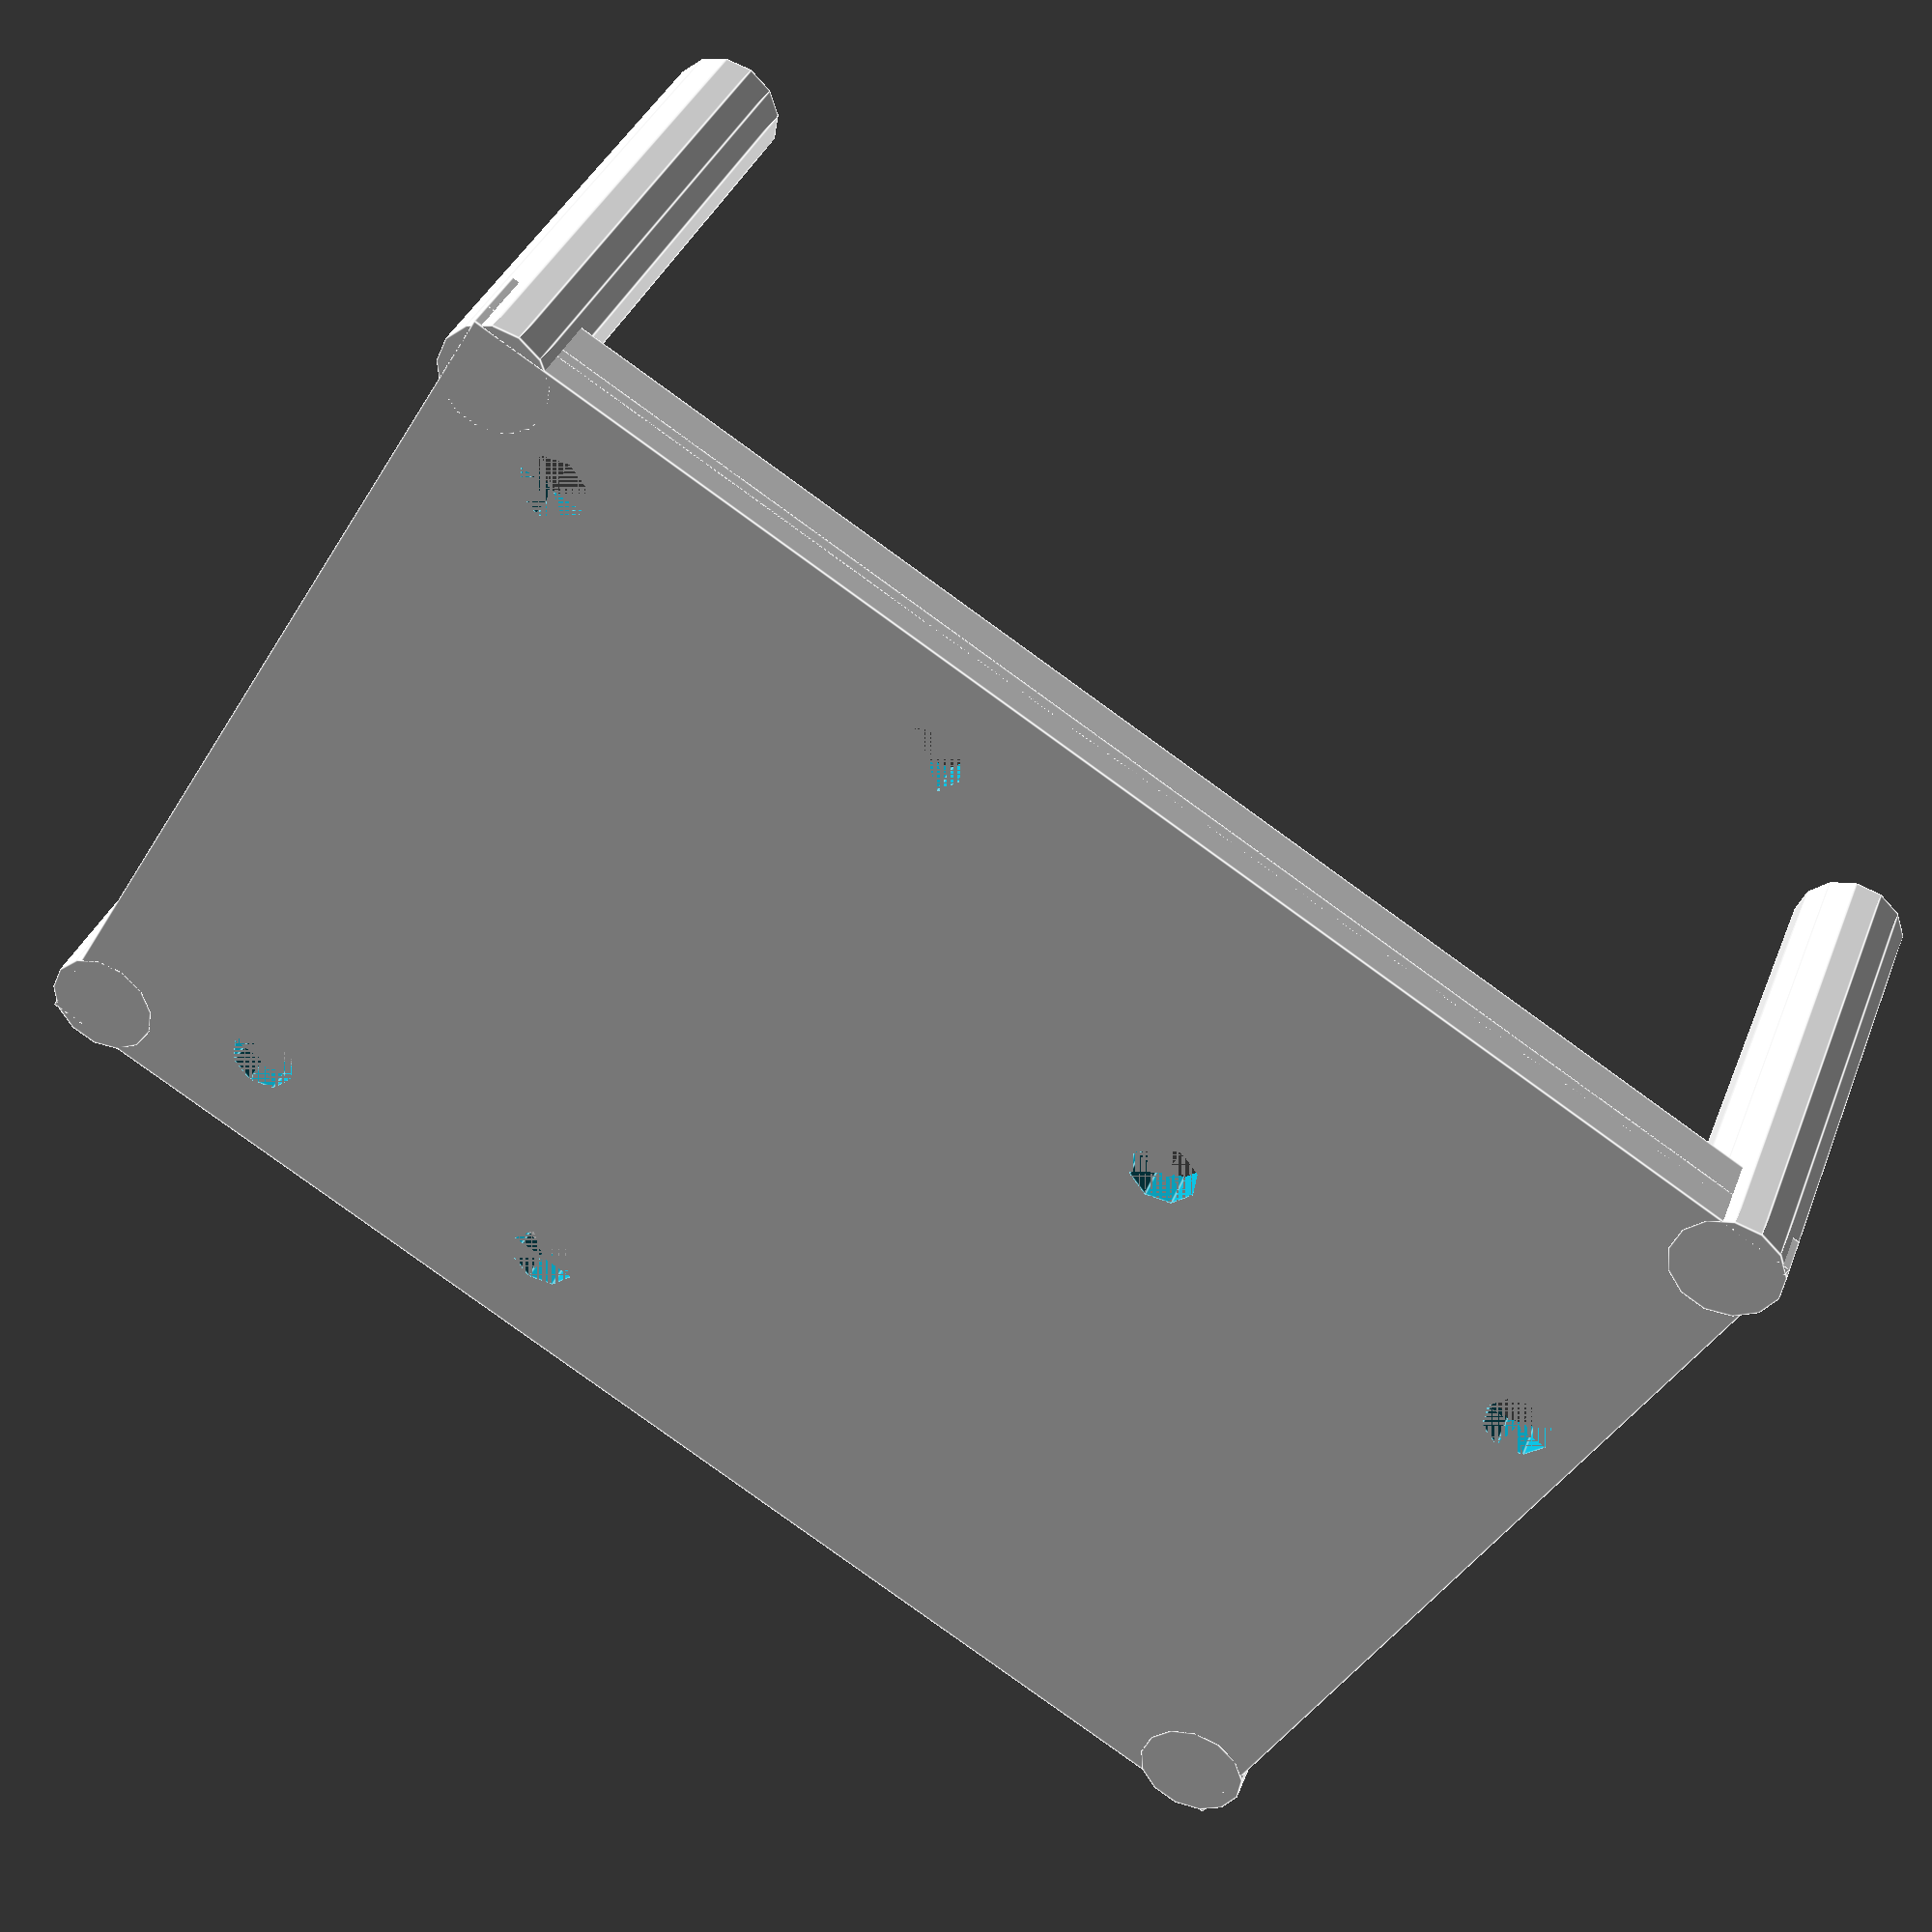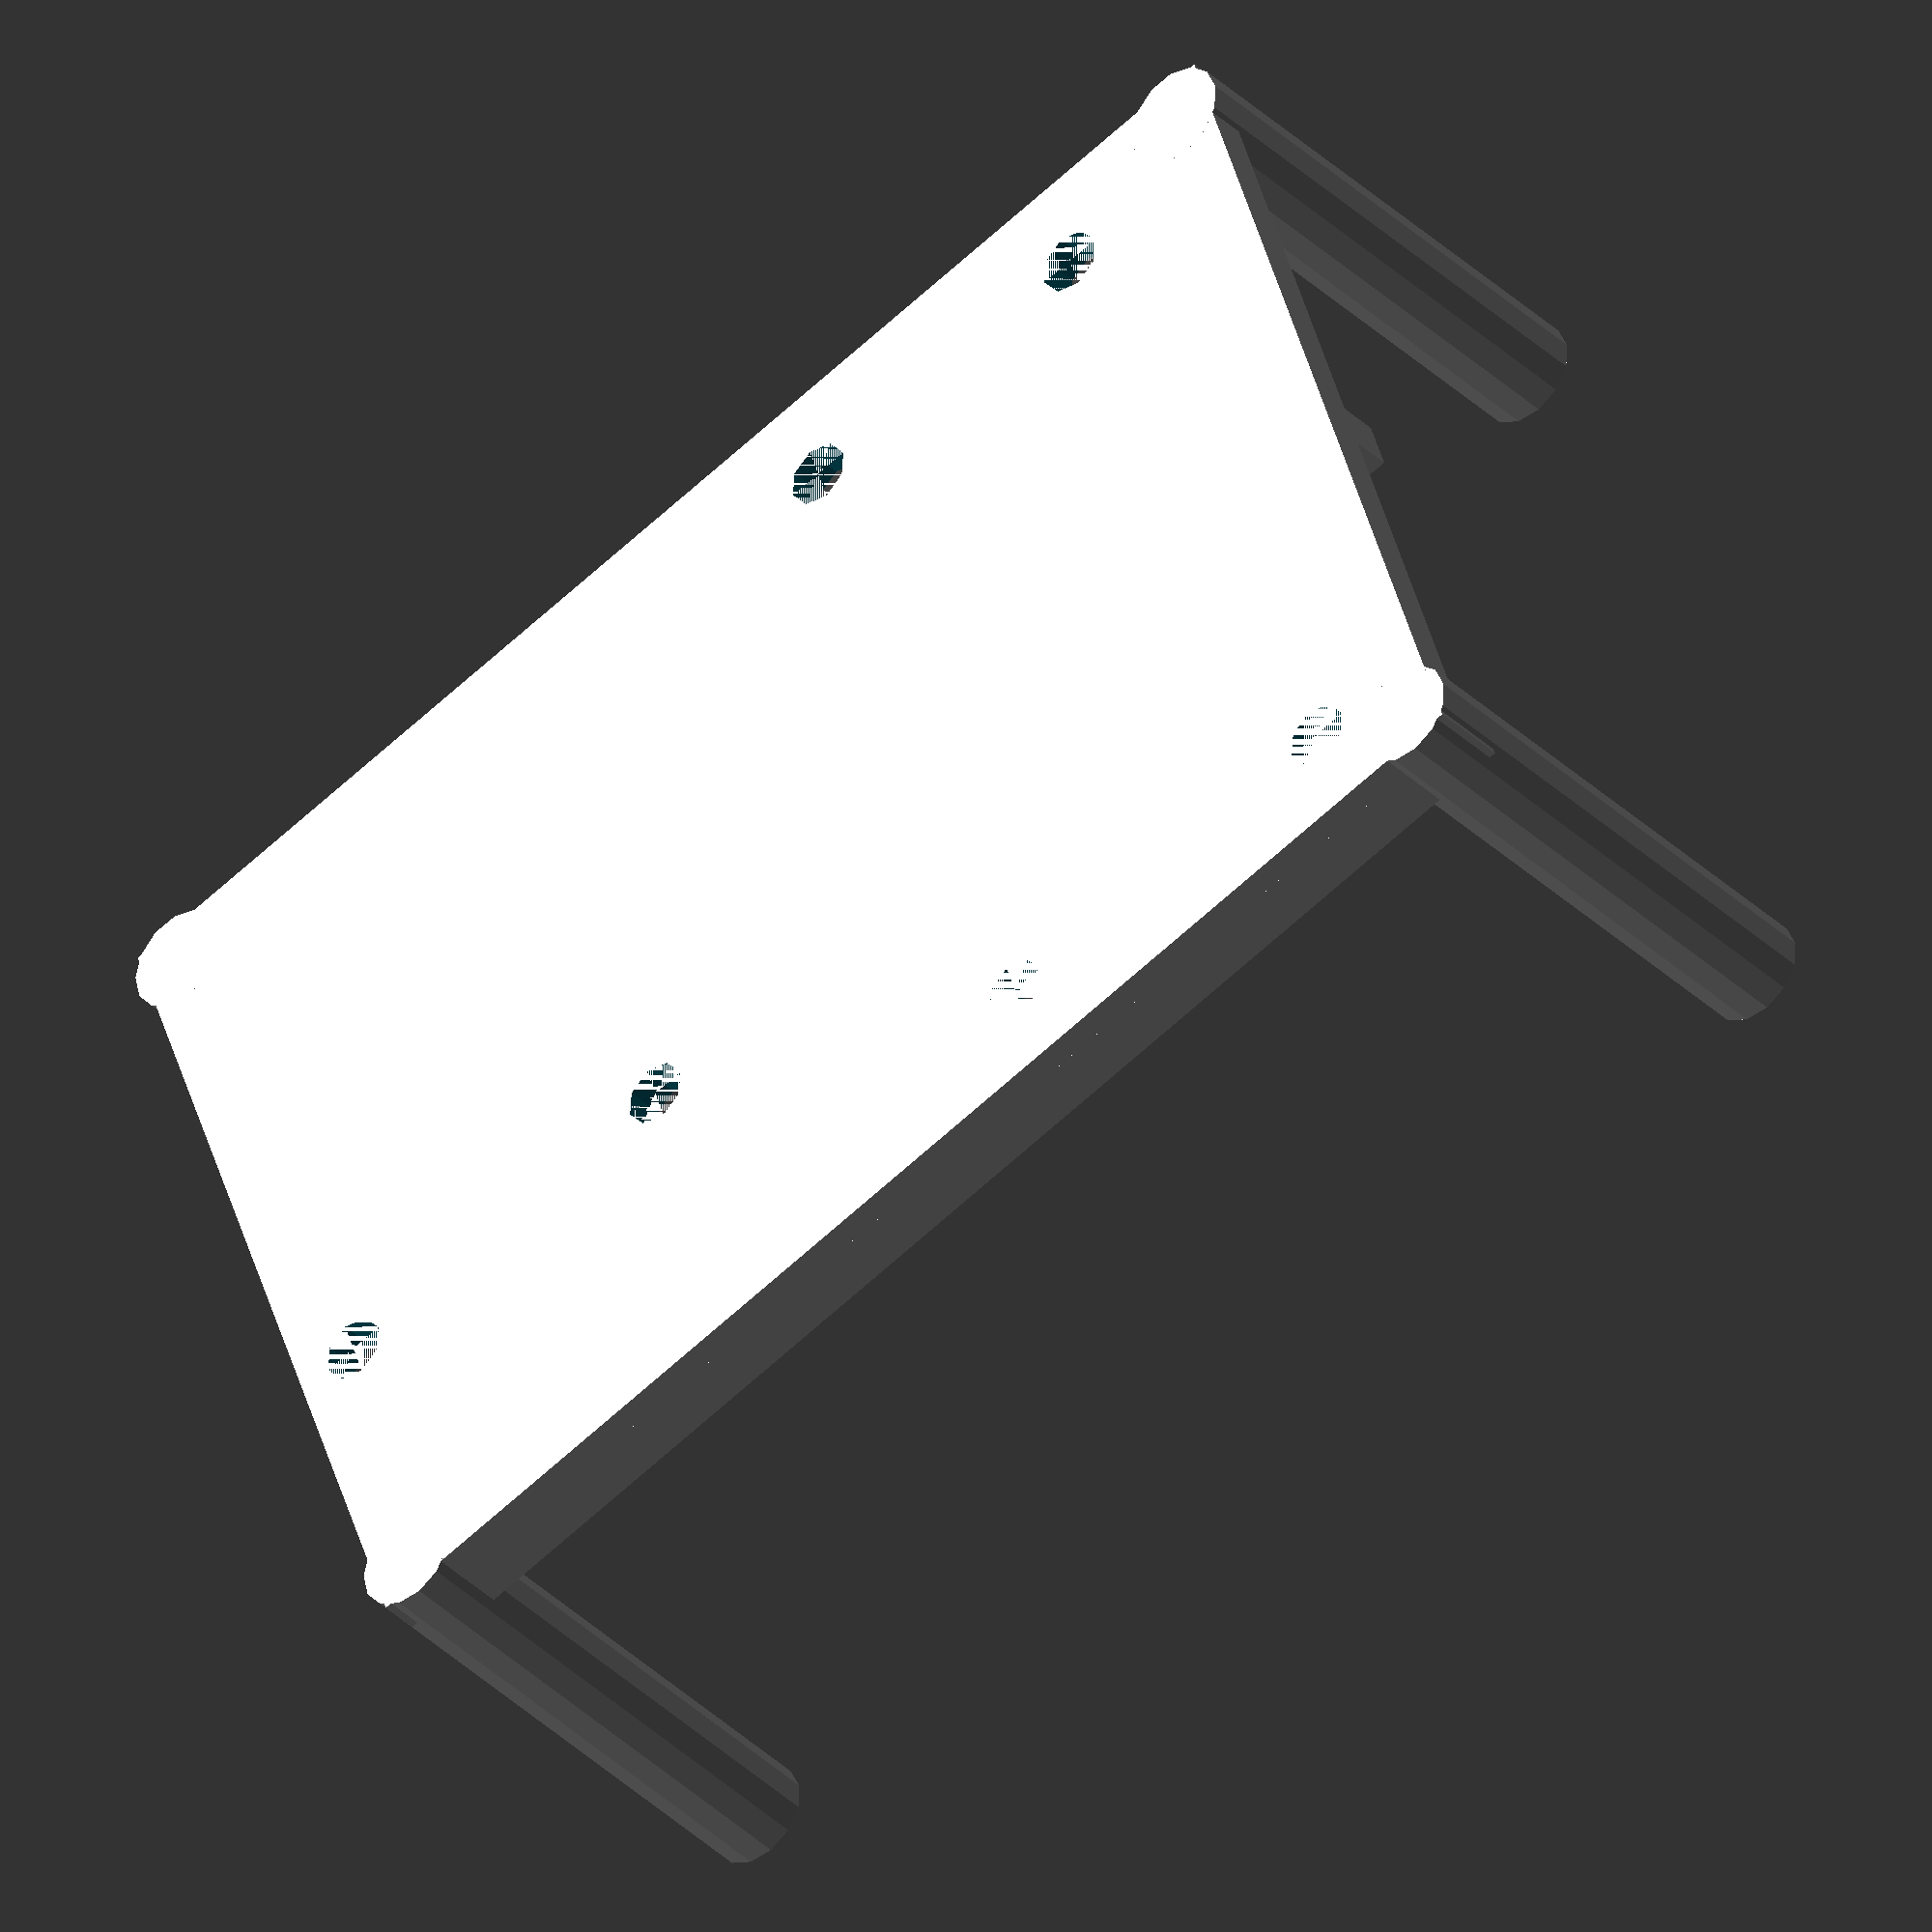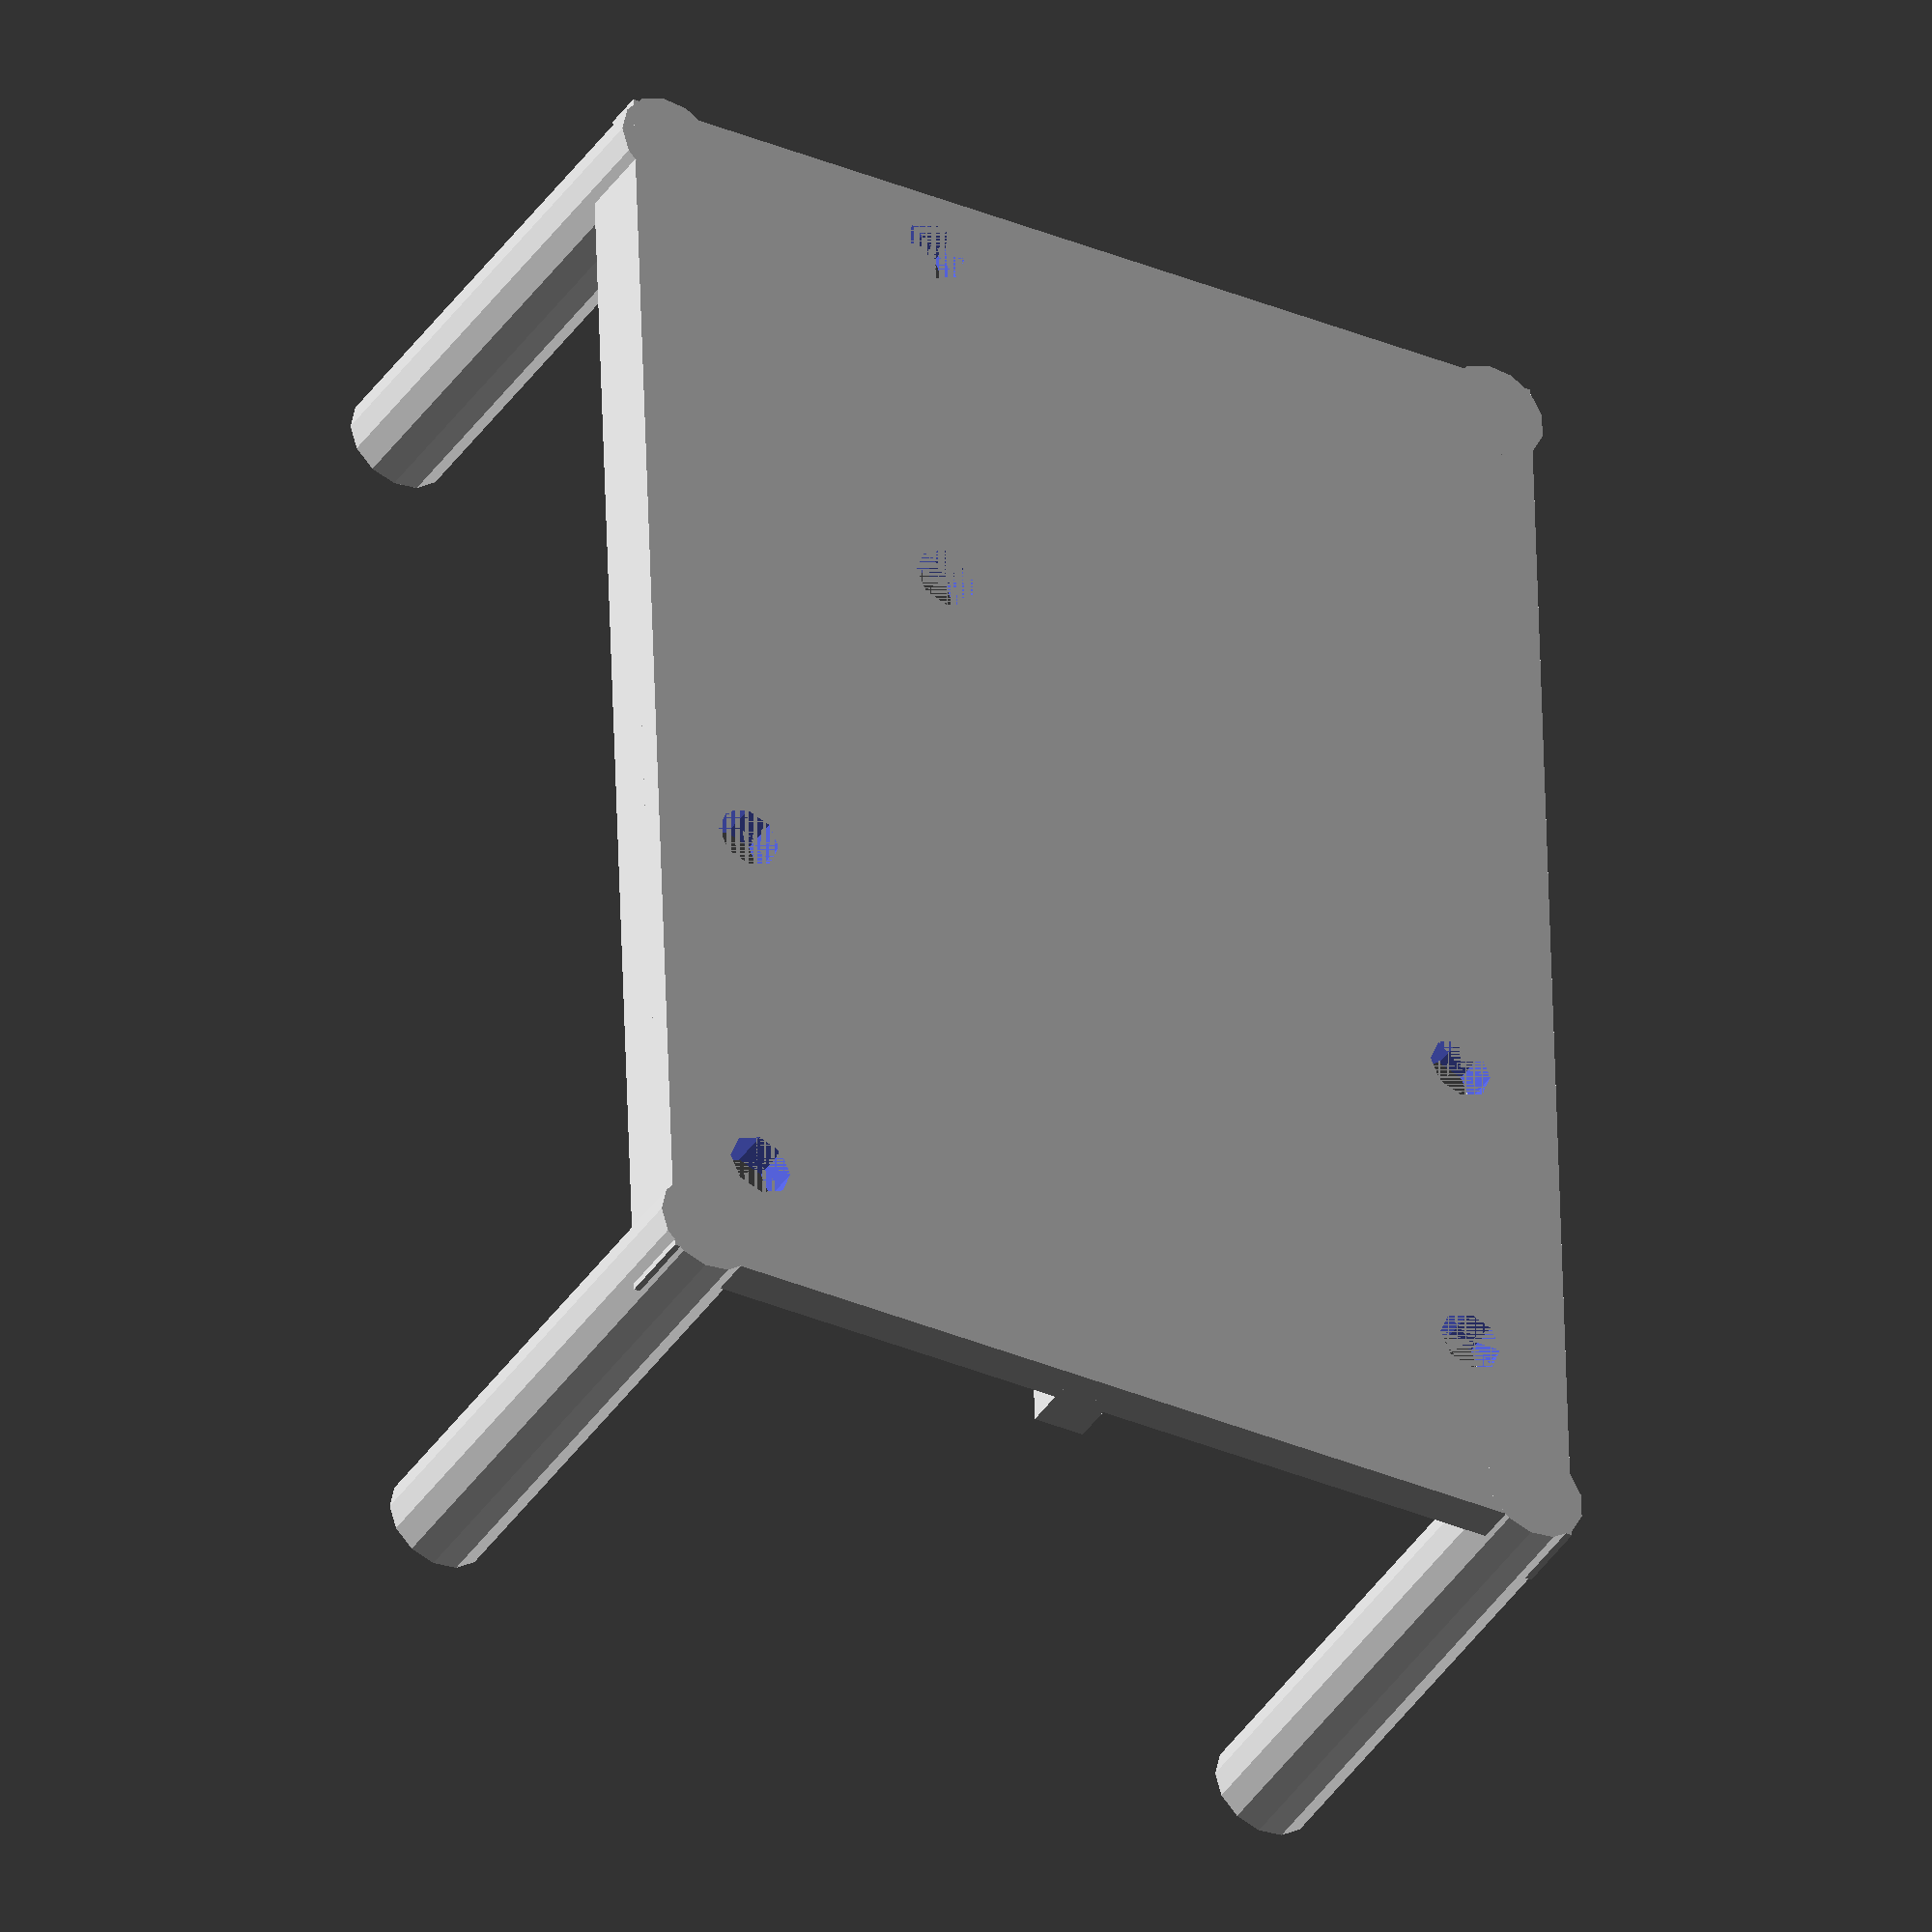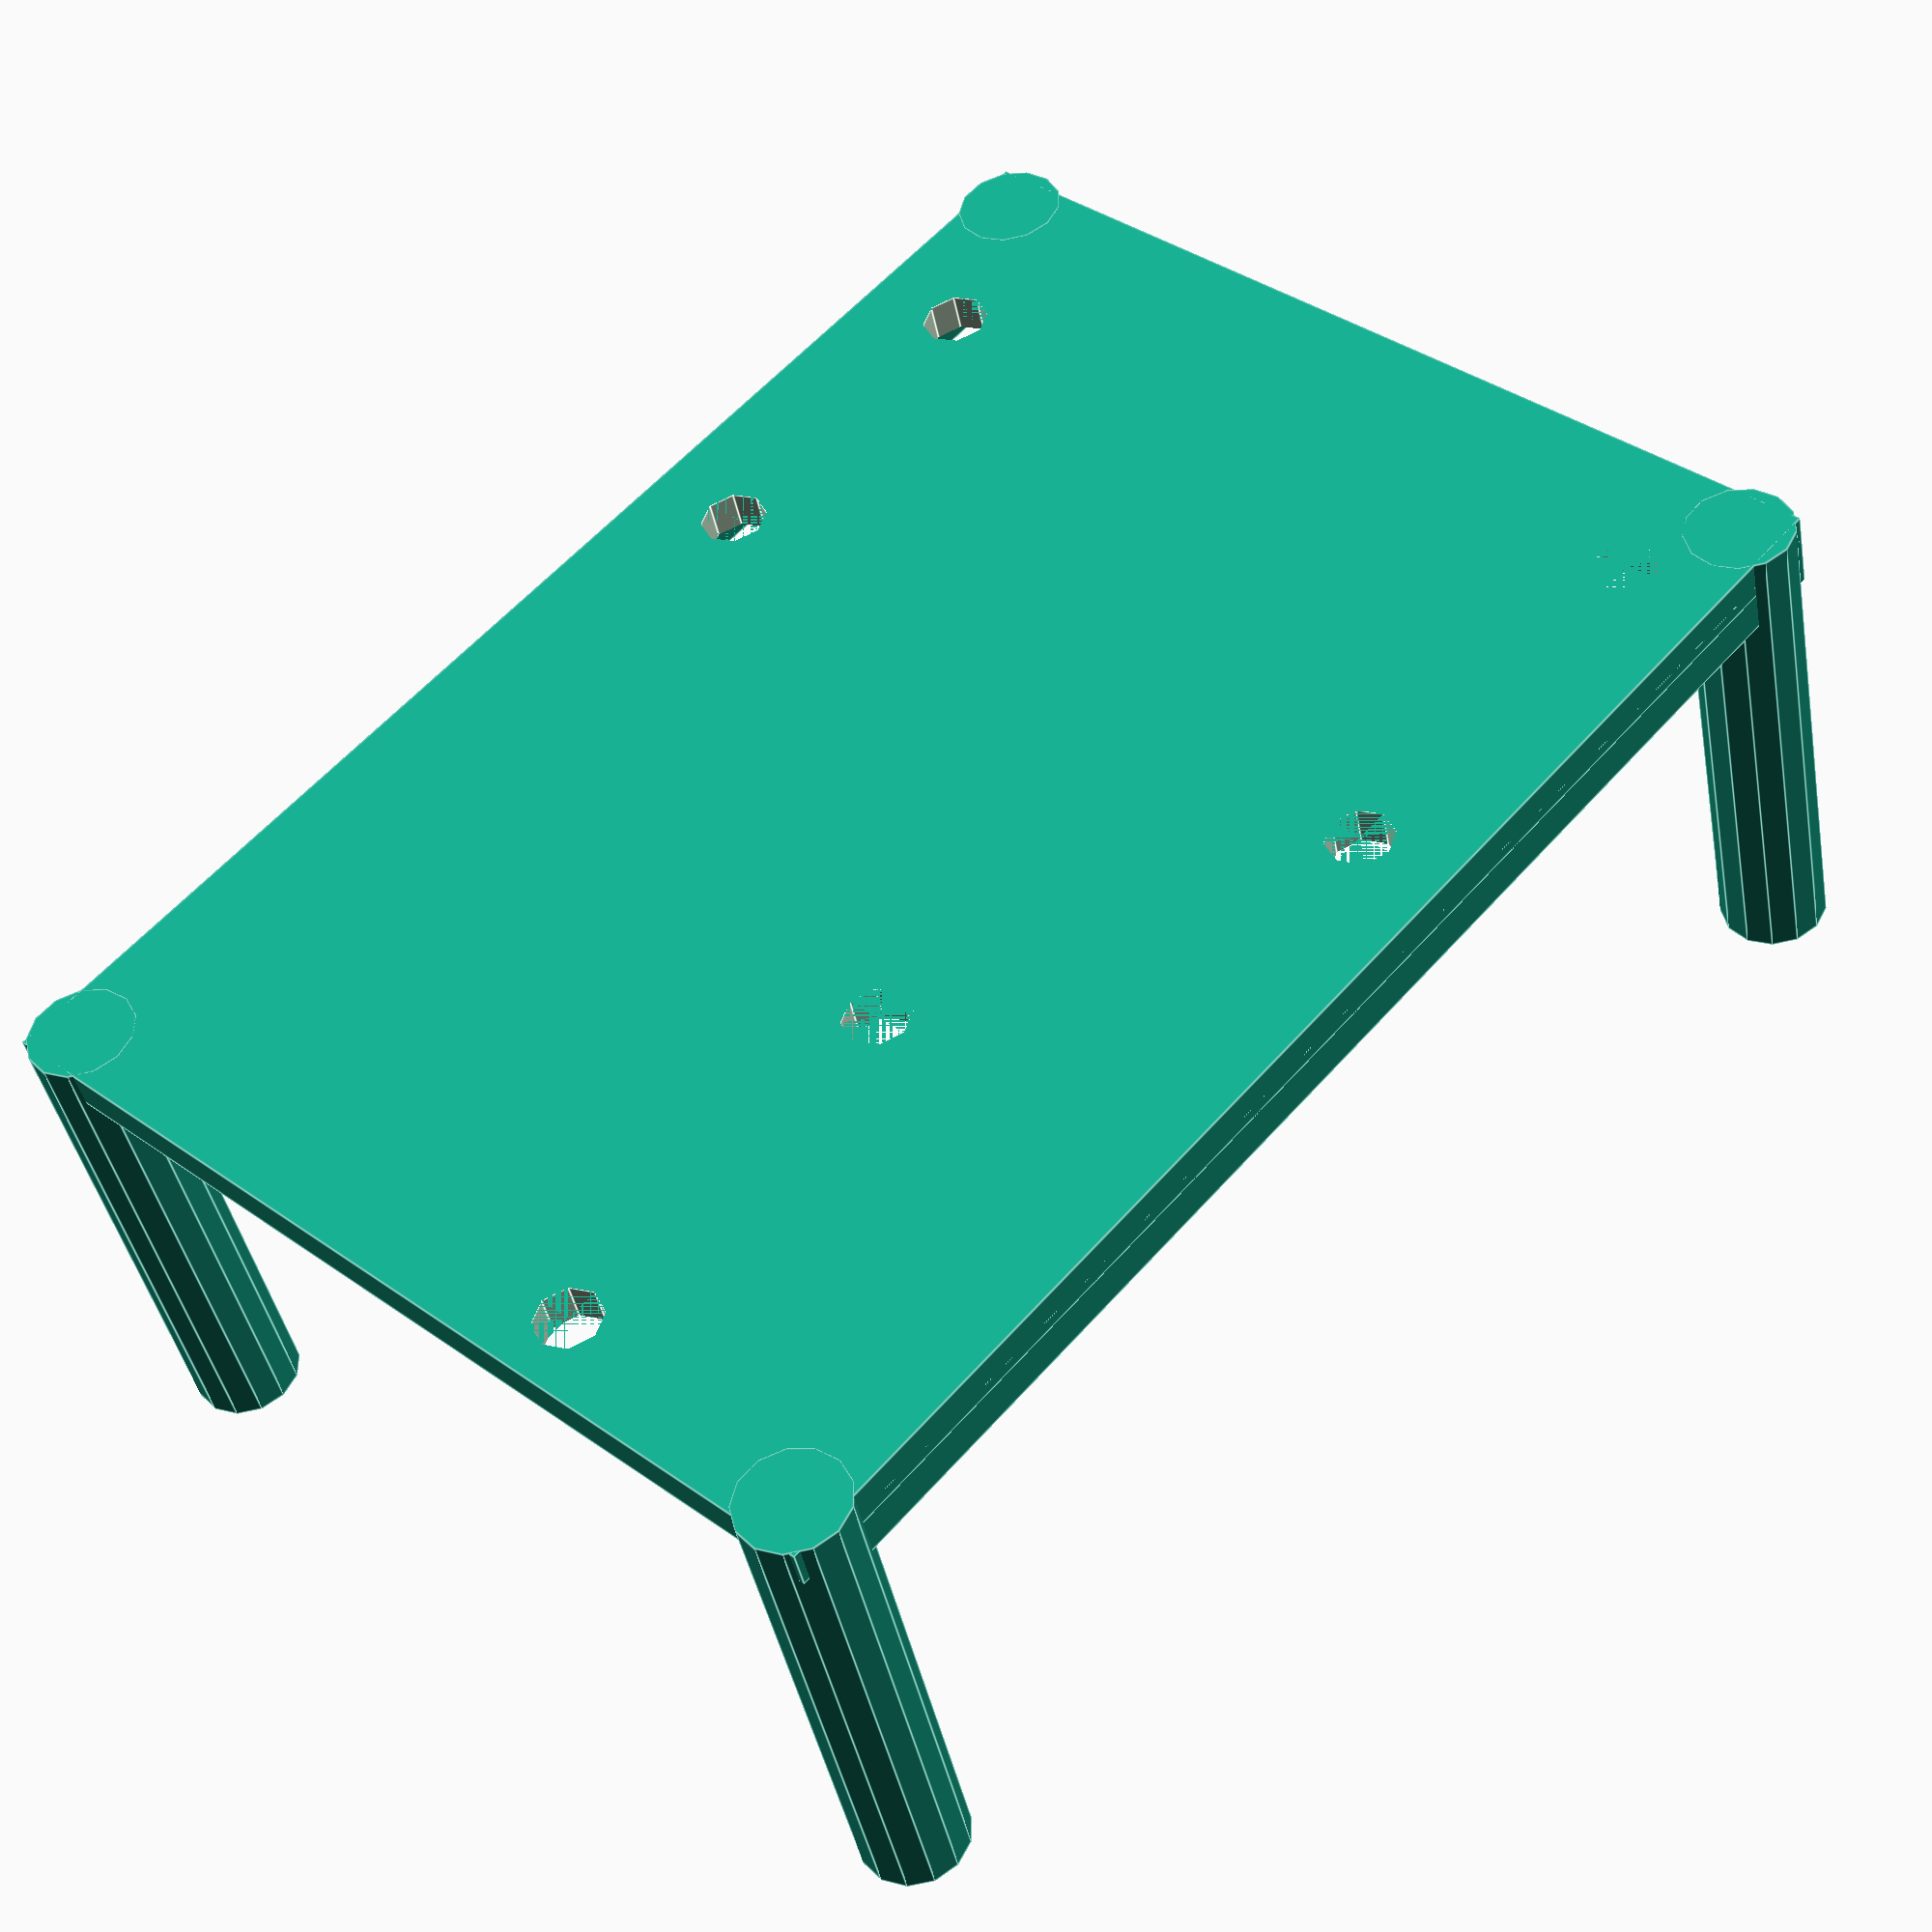
<openscad>
module drawBase() { 
difference() {
    union() {
        cube([75,105,3]);
        //support
        translate([37.5,0,2])cube([4,100,4]);
        translate([71,0,2])cube([4,100,4]);
        translate([0,0,2])cube([4,100,4]);
        //standoffs
        translate([3,3,0])cylinder(40,4,4);
        translate([3,102,0])cylinder(40,4,4);
        translate([72,102,0])cylinder(40,4,4);
        translate([72,3,0])cylinder(40,4,4);
    }
    //standoff holess
    translate([3,3,0])cylinder(40,0,2.5);
    translate([3,102,0])cylinder(40,0,2.5);
    translate([72,102,0])cylinder(40,0,2.5);
    translate([72,3,0])cylinder(40,0,2.5);
    //back hole 
    //translate([30,10,0])cylinder(4,3,3);
    // translate([50,10,0])cylinder(4,3,3);
    translate([50,70,0])cylinder(4,2.5,2.5);
    translate([50,100,0])cylinder(4,2.5,2.5);
    translate([67.5,40,0])cylinder(4,2.5,2.5);
    translate([67.5,10,0])cylinder(4,2.5,2.5);
    translate([8,15,0])cylinder(4,2.5,2.5);
    translate([8,40,0])cylinder(4,2.5,2.5);
}
}

drawBase();
</openscad>
<views>
elev=323.1 azim=239.4 roll=199.6 proj=p view=edges
elev=217.7 azim=288.2 roll=320.3 proj=o view=wireframe
elev=38.5 azim=1.9 roll=150.4 proj=o view=solid
elev=221.2 azim=318.3 roll=349.5 proj=p view=edges
</views>
